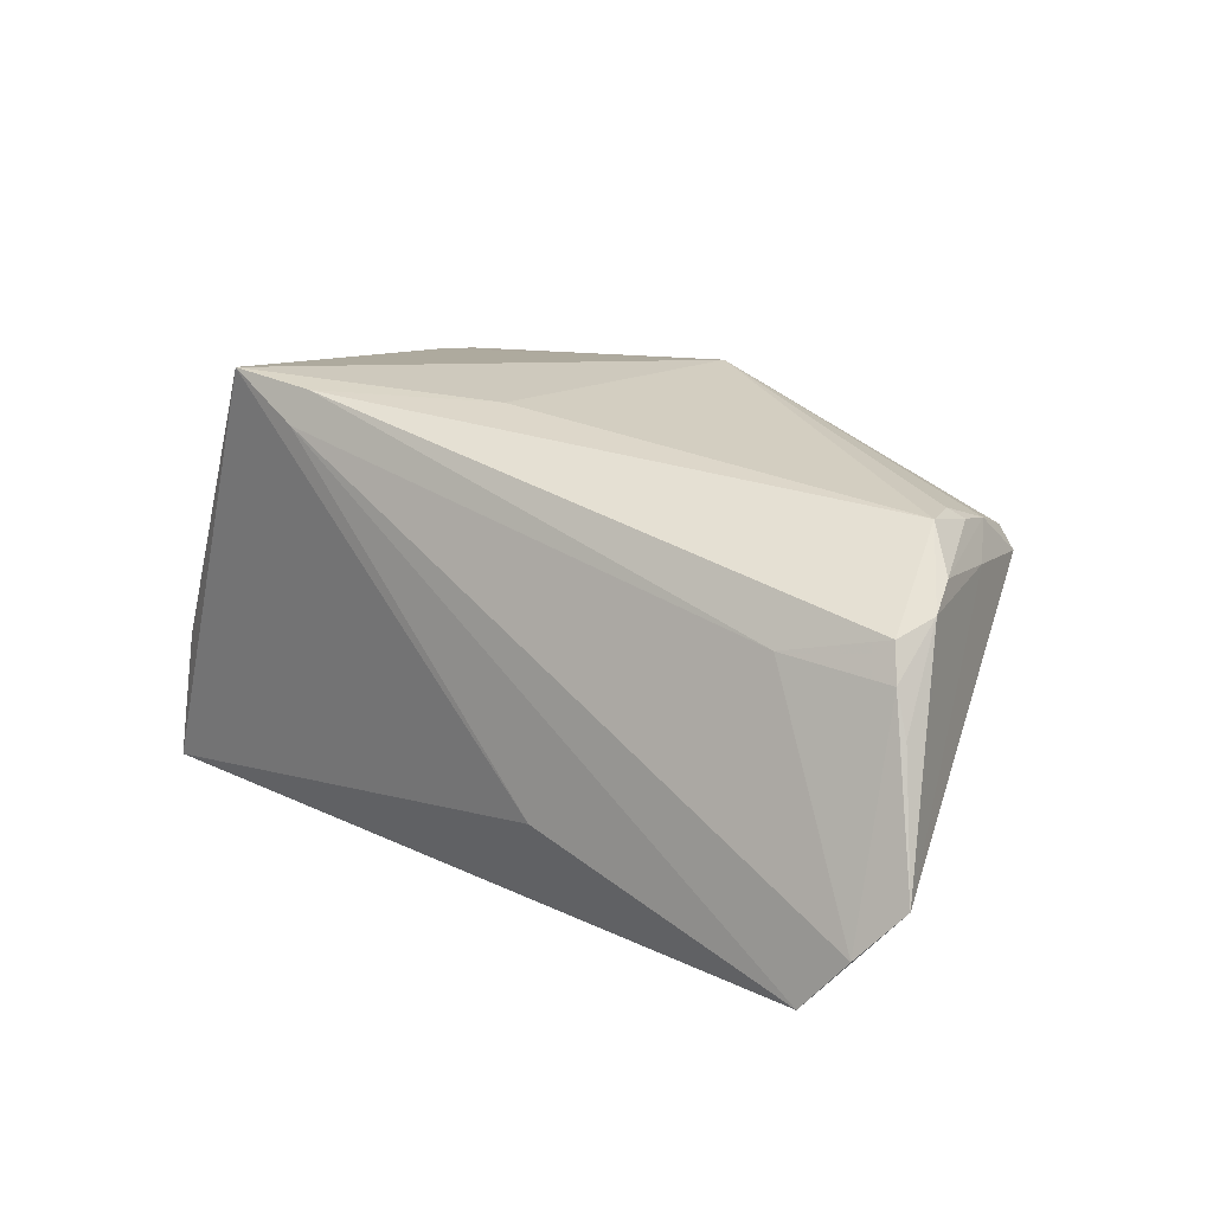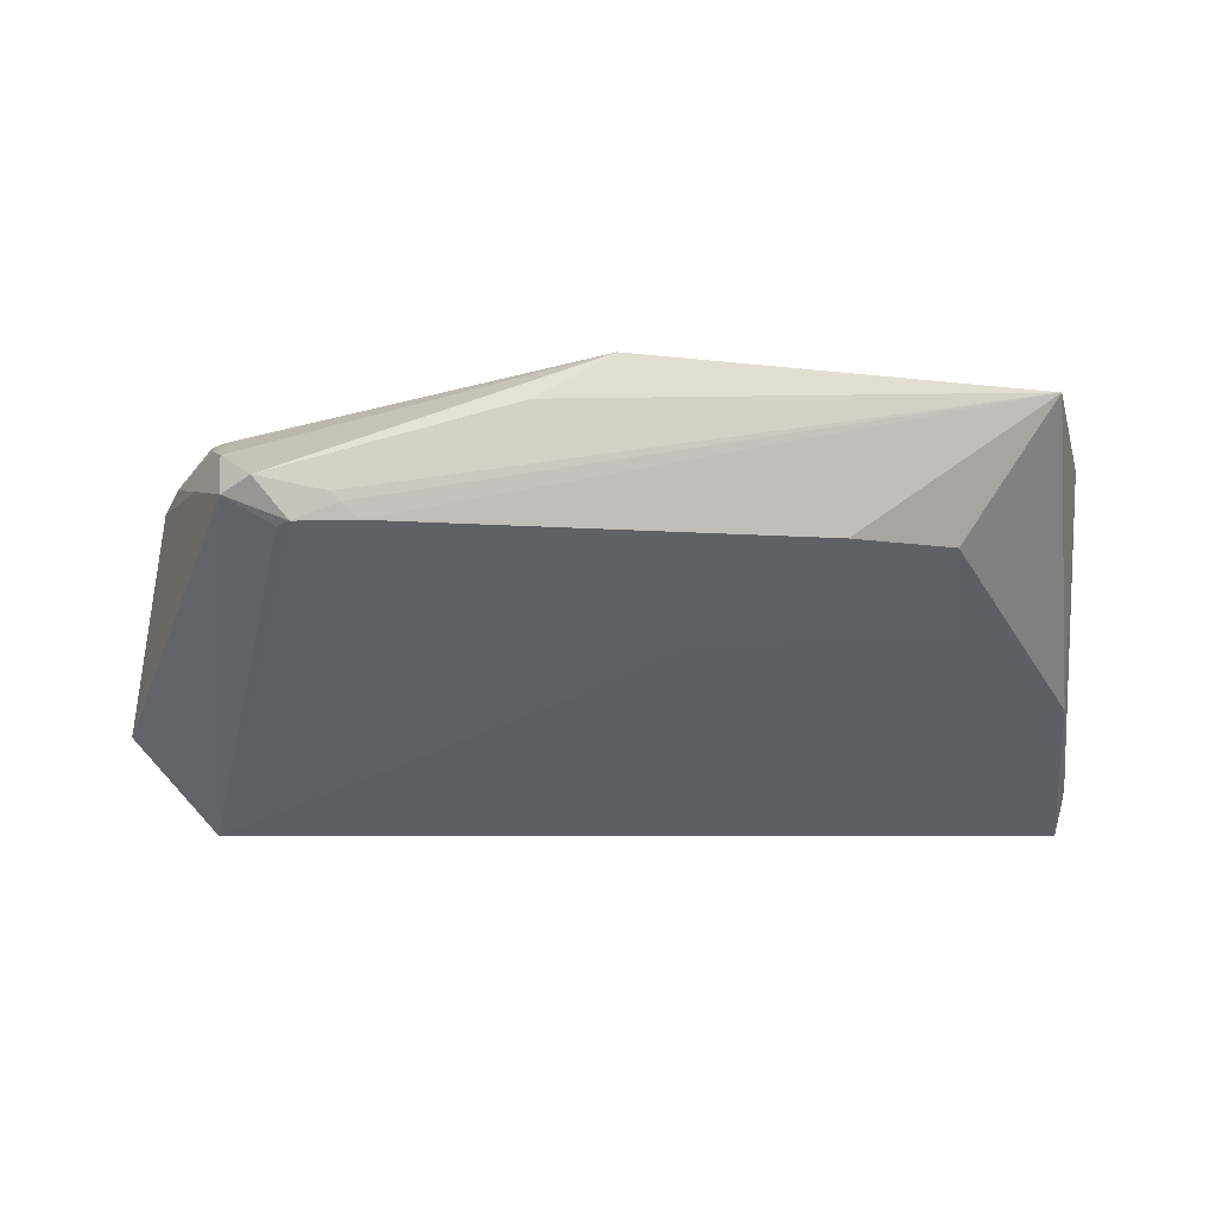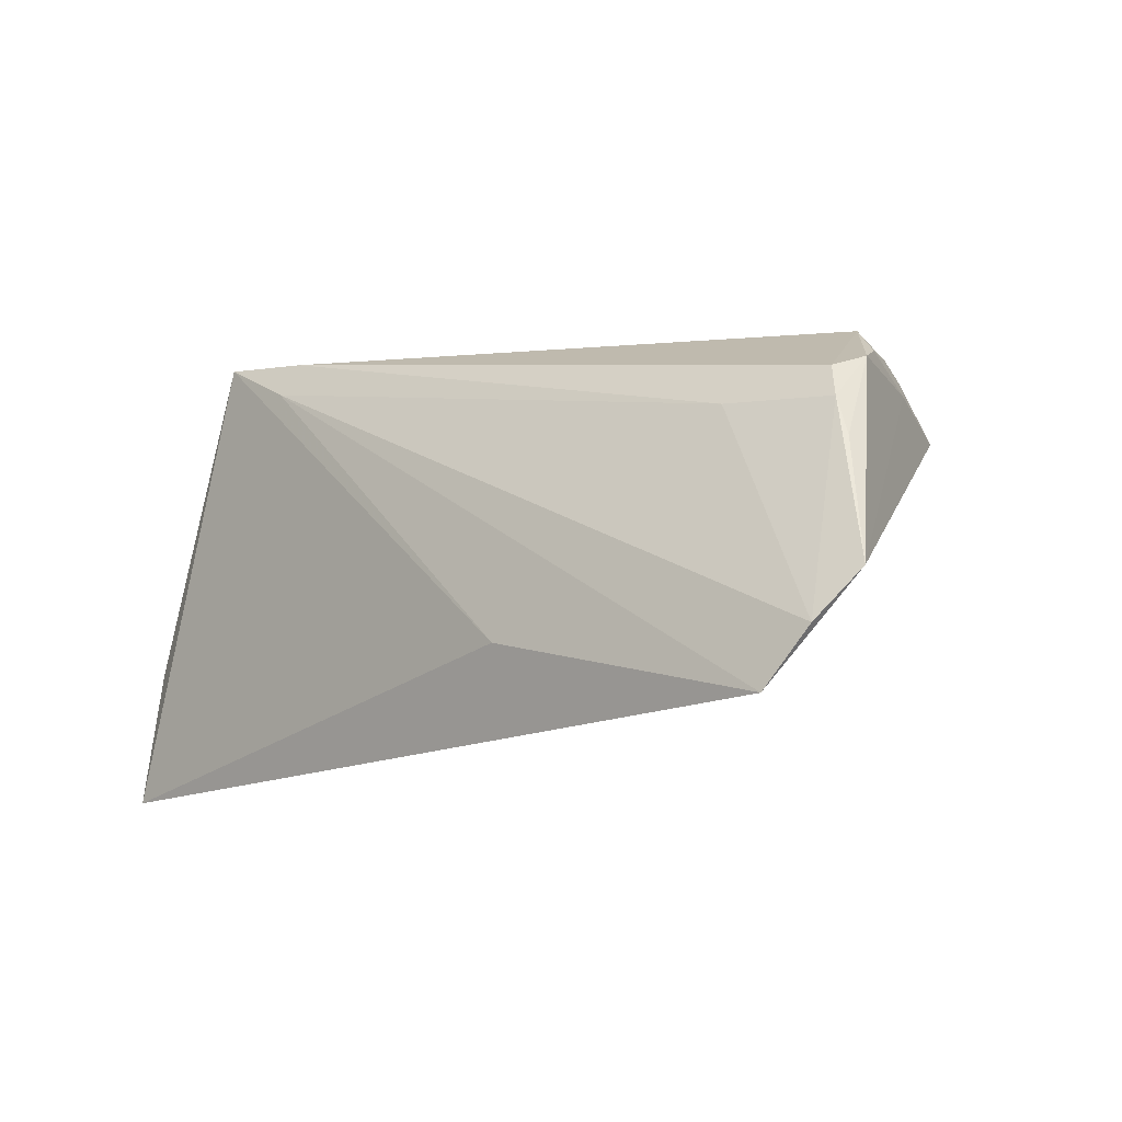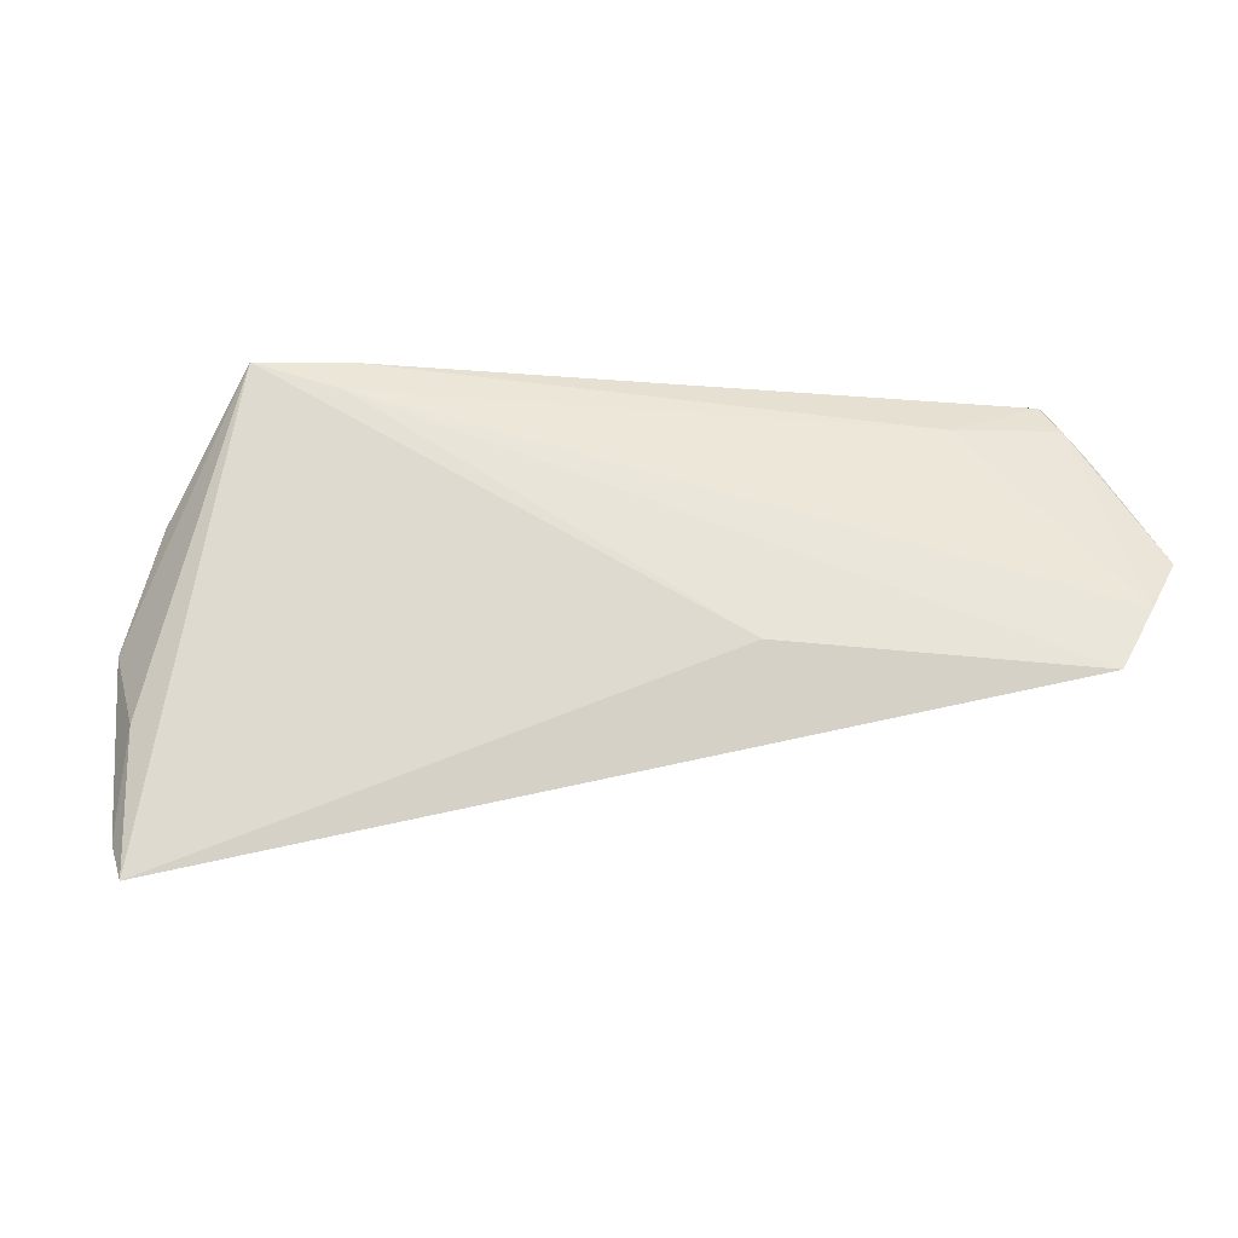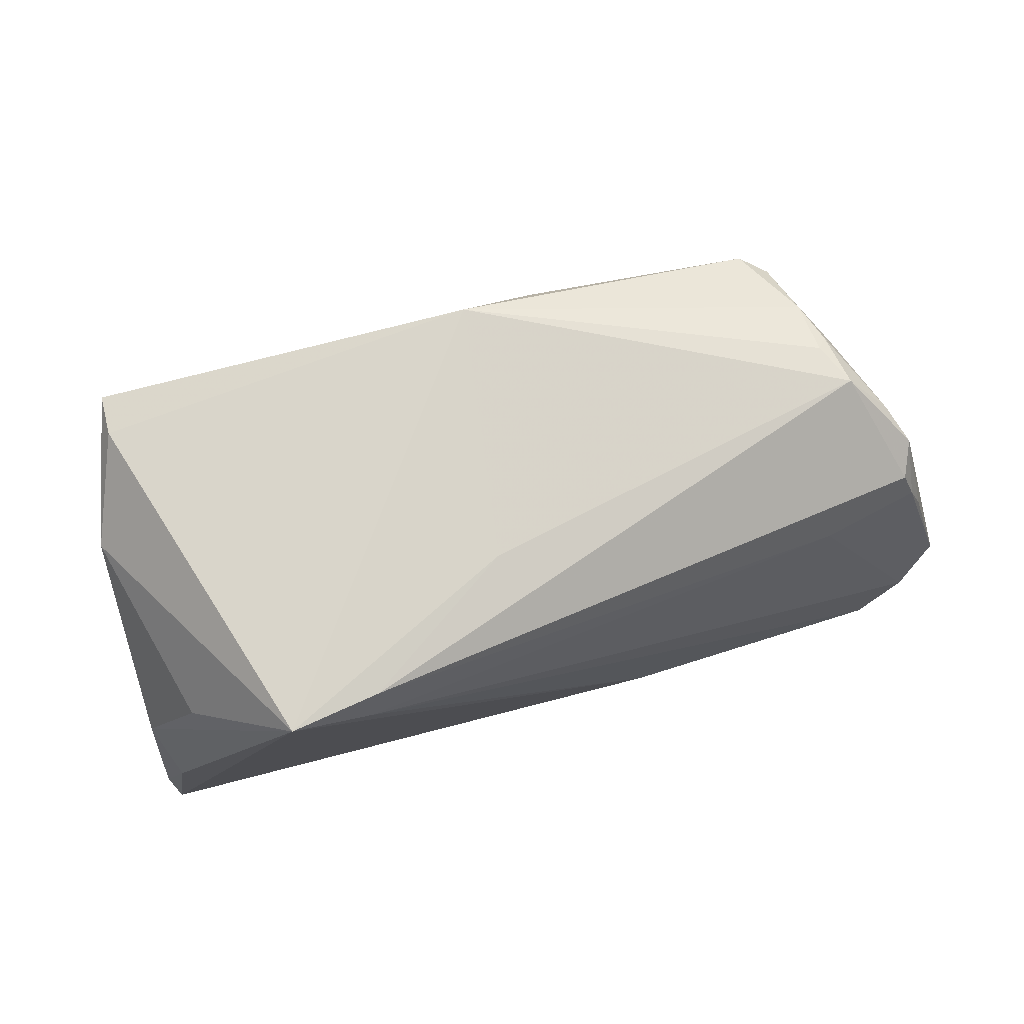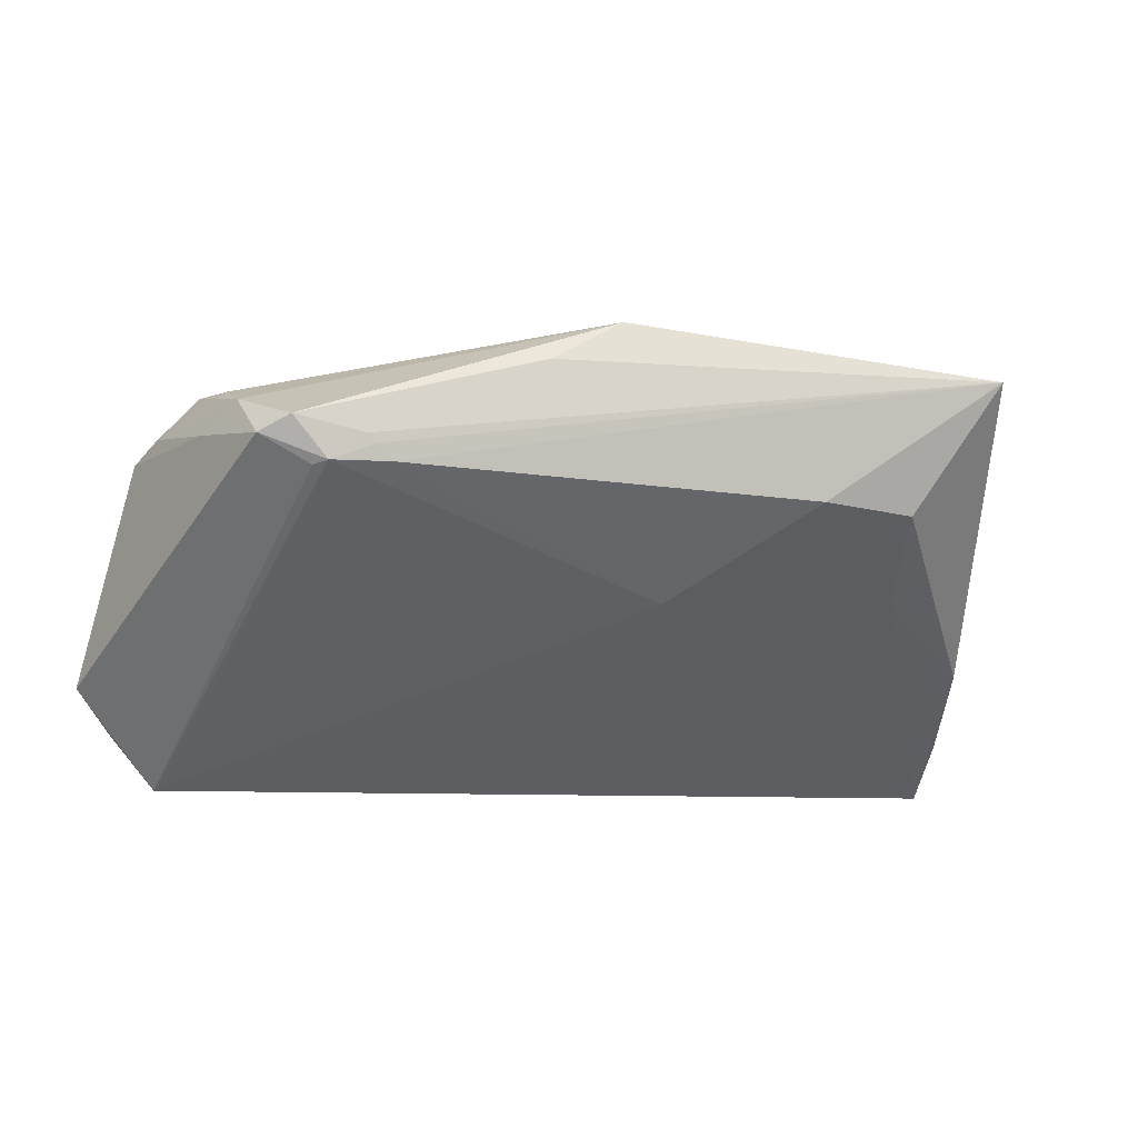
<metadata>
{"format":"obj","ext":"obj","renderer":"f3d","projection":"perspective","resolution":1024,"background":"white","views":[{"elev":16.4,"azim":42.8,"up":"+Y"},{"elev":-3.8,"azim":177.1,"up":"+Y"},{"elev":-15.4,"azim":41.4,"up":"+Y"},{"elev":64.8,"azim":-11.9,"up":"+Z"},{"elev":75.2,"azim":-17.5,"up":"+Y"},{"elev":-8.1,"azim":161.8,"up":"+Y"}]}
</metadata>
<code>
v 0.02863 0.008131 -0.02283
v 0.03622 0.008007 -0.02236
v -0.04909 0.02242 -0.02577
v -0.05905 -0.02811 0.02028
v 0.03184 0.01128 -0.023
v 0.0378 0.007532 -0.02102
v 0.03062 0.01013 -0.02301
v 0.04591 -0.02273 0.01706
v 0.05434 0.01197 0.009784
v -0.04958 0.01381 0.01694
v 0.04853 0.01297 -0.006928
v -0.05704 0.0001641 0.01466
v 0.05483 -0.02131 0.02309
v 0.04761 0.01925 0.001114
v -0.05513 0.01586 -0.008044
v 0.04522 0.01908 -0.004606
v -0.05971 -0.0231 0.01819
v 0.0525 0.01009 0.01417
v 0.04034 0.007256 0.01833
v 0.04055 0.01314 -0.02229
v 0.05971 -0.0154 0.02007
v -0.05594 -0.01068 0.02007
v 0.009673 0.02171 -0.02278
v 0.04668 0.0178 -0.00616
v -0.03836 0.005468 -0.02108
v -0.04054 -0.004 -0.01031
v -0.02691 0.02241 0.02577
v 0.01201 -0.01733 0.02577
v 0.04905 -0.02811 0.0243
v -0.005405 0.02595 0.01151
v -0.02522 0.02665 0.02416
v 0.05223 0.01449 0.004885
v -0.02553 0.006285 -0.02315
v -0.05861 -0.02106 0.01299
v 0.004618 -0.01101 -0.002858
v 0.05388 0.005786 0.01564
v -0.05587 -0.01225 0.001594
v -0.008791 -0.005519 -0.01036
v 4.579e-05 0.02727 -0.02141
v -0.03669 0.02811 0.02577
v 0.05576 0.0006742 0.01622
v 0.04414 0.01115 -0.01992
v 0.04513 0.01664 -0.01186
v -0.04938 0.02299 -0.02046
f 44 40 39
f 39 40 30
f 30 14 39
f 40 44 15
f 17 12 15
f 13 29 21
f 40 28 27
f 28 29 27
f 29 13 27
f 40 12 22
f 22 12 17
f 31 18 14
f 31 30 40
f 14 30 31
f 40 27 31
f 43 20 39
f 6 29 2
f 10 12 40
f 40 15 10
f 10 15 12
f 19 27 13
f 18 31 19
f 19 31 27
f 25 37 3
f 3 15 44
f 3 37 15
f 3 44 39
f 17 15 34
f 15 37 34
f 2 29 8
f 38 1 2
f 39 14 16
f 16 43 39
f 20 43 42
f 21 29 42
f 29 6 42
f 2 20 42
f 42 6 2
f 14 18 9
f 9 41 21
f 36 13 21
f 36 19 13
f 21 41 36
f 18 19 36
f 36 9 18
f 41 9 36
f 39 20 23
f 23 3 39
f 5 23 20
f 3 23 5
f 5 20 2
f 26 37 25
f 14 9 32
f 21 42 11
f 11 9 21
f 11 32 9
f 11 42 43
f 43 32 11
f 7 1 3
f 3 5 7
f 2 1 7
f 7 5 2
f 33 26 25
f 38 26 33
f 1 38 33
f 25 3 33
f 3 1 33
f 14 32 24
f 24 32 43
f 24 16 14
f 43 16 24
f 35 8 29
f 2 8 35
f 35 38 2
f 37 26 4
f 4 34 37
f 4 26 38
f 38 35 4
f 17 34 4
f 4 22 17
f 4 35 29
f 40 22 4
f 4 28 40
f 4 29 28

</code>
